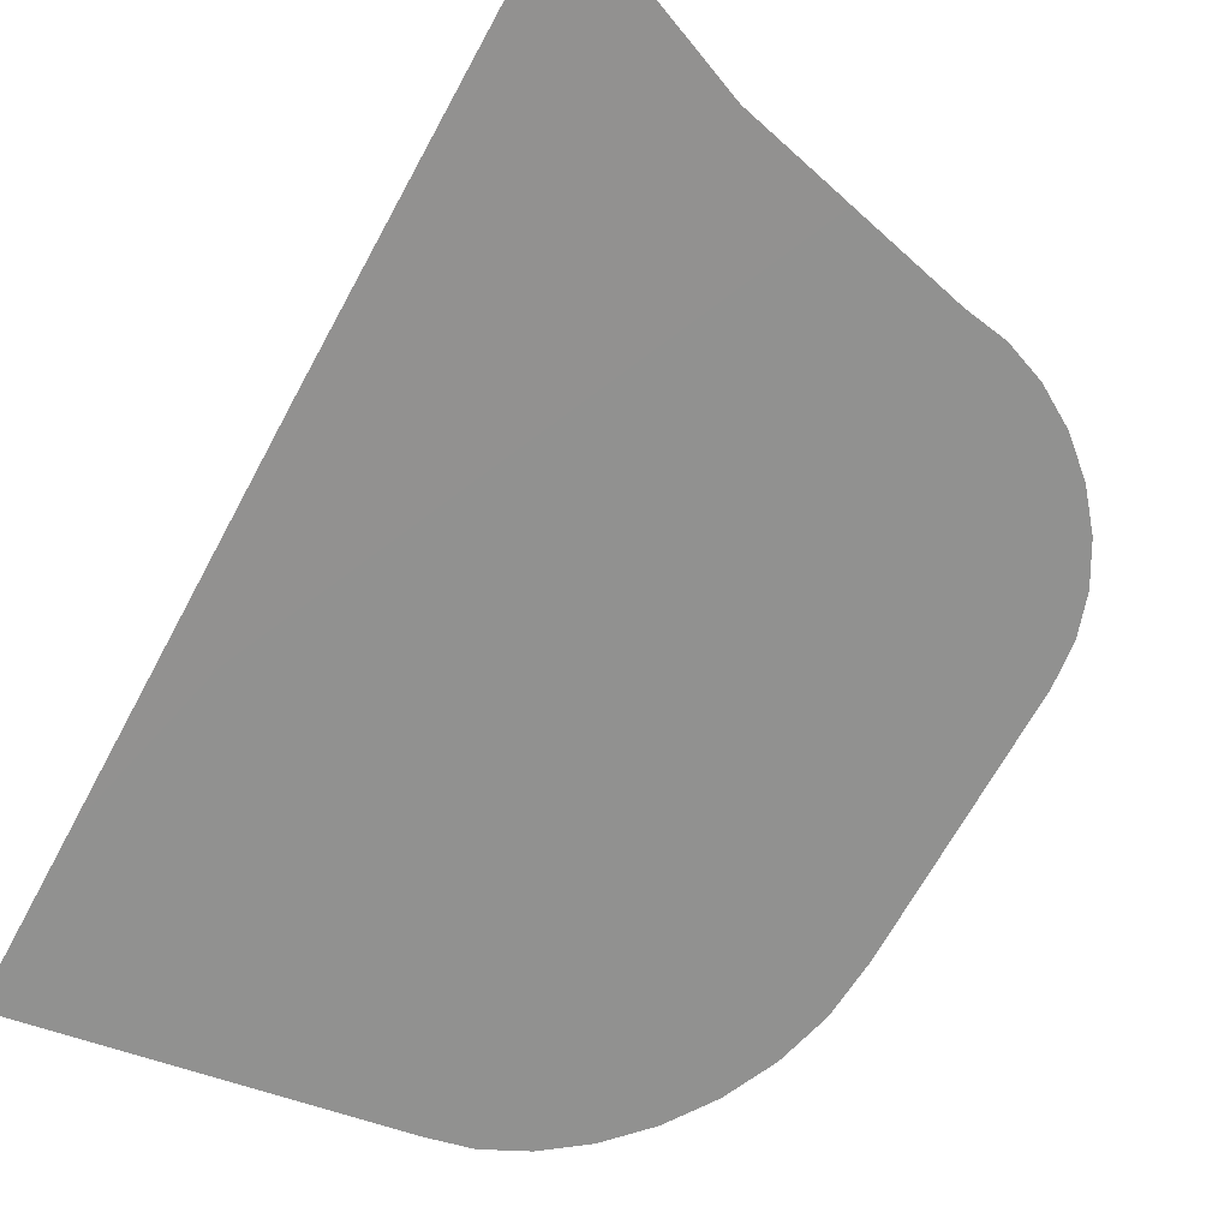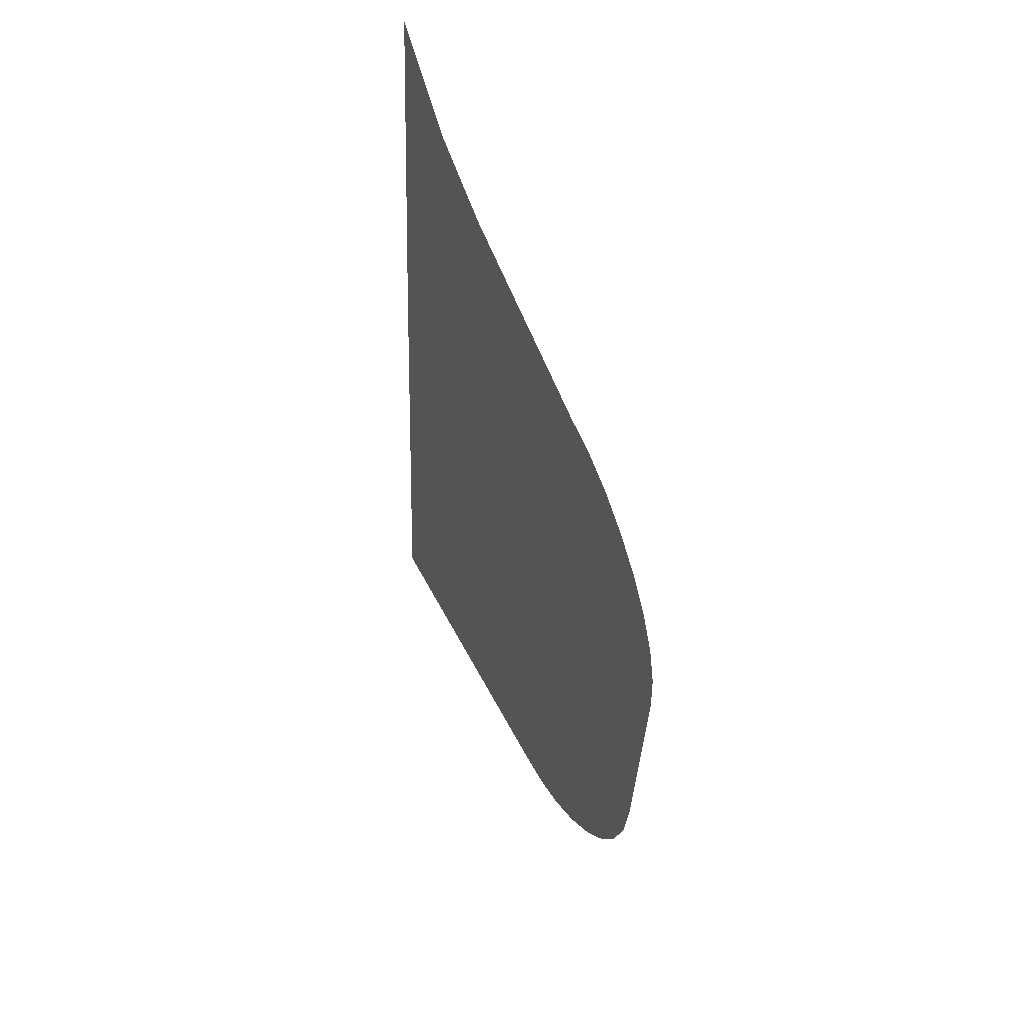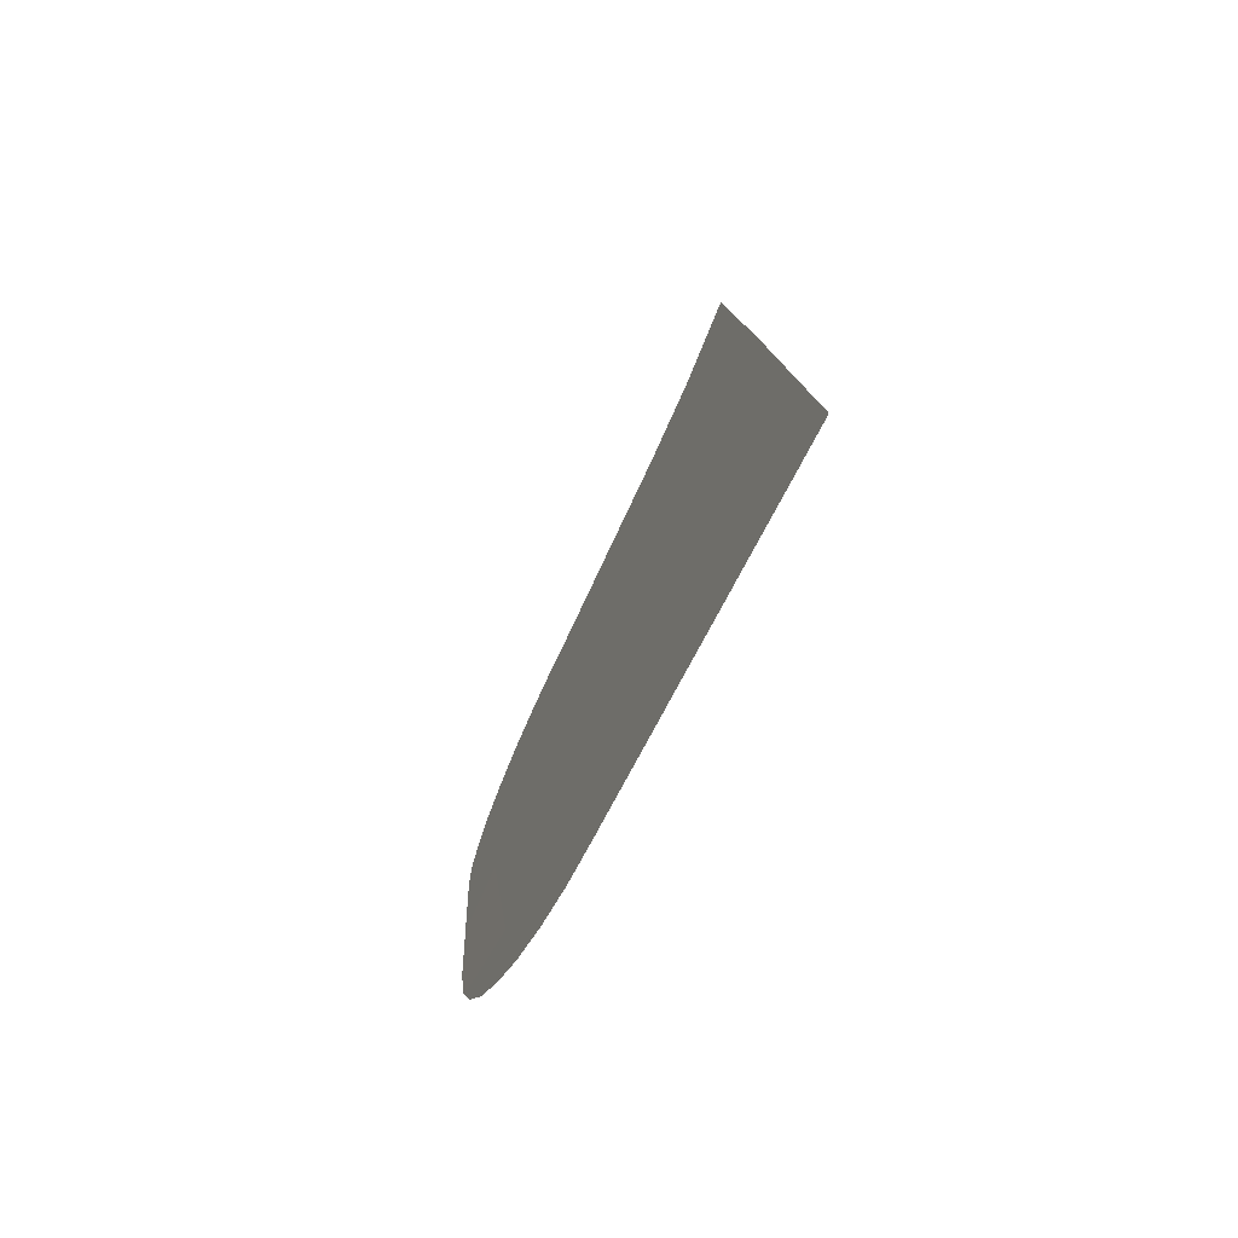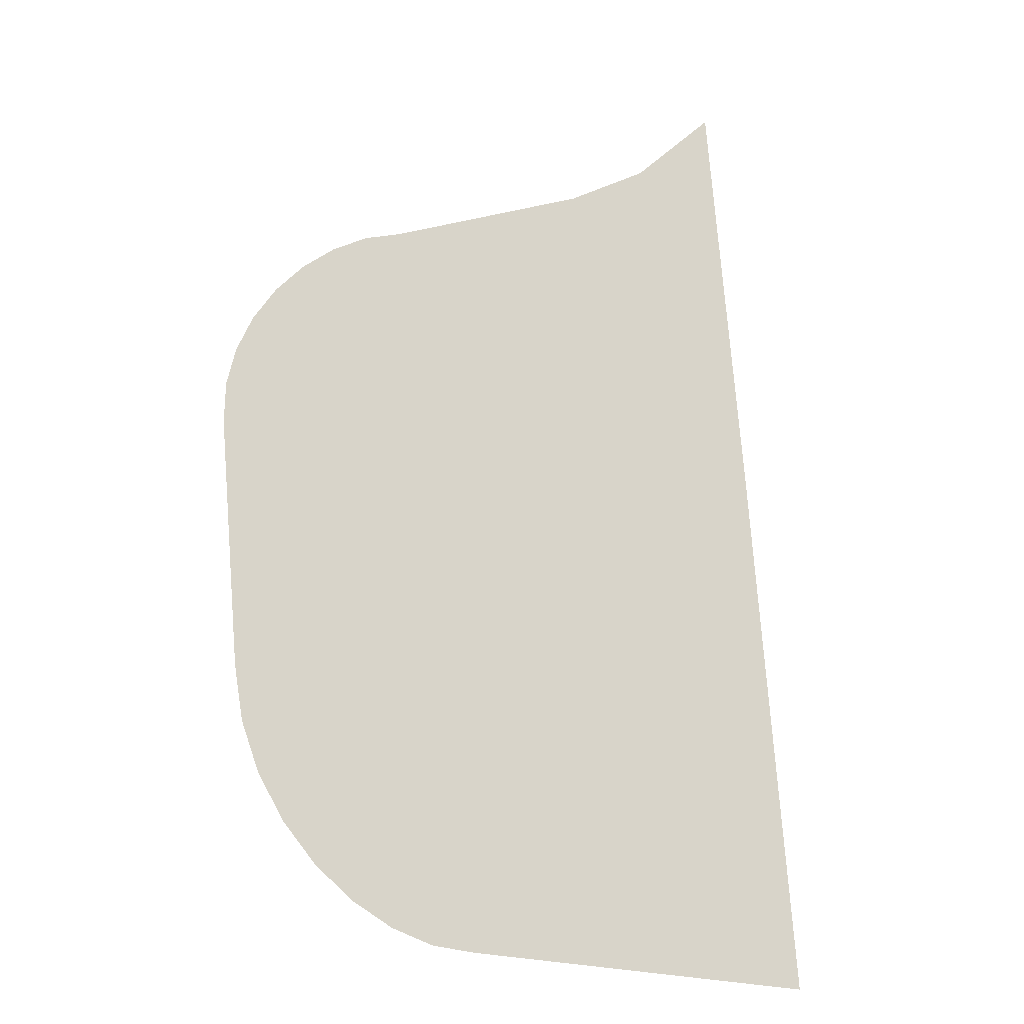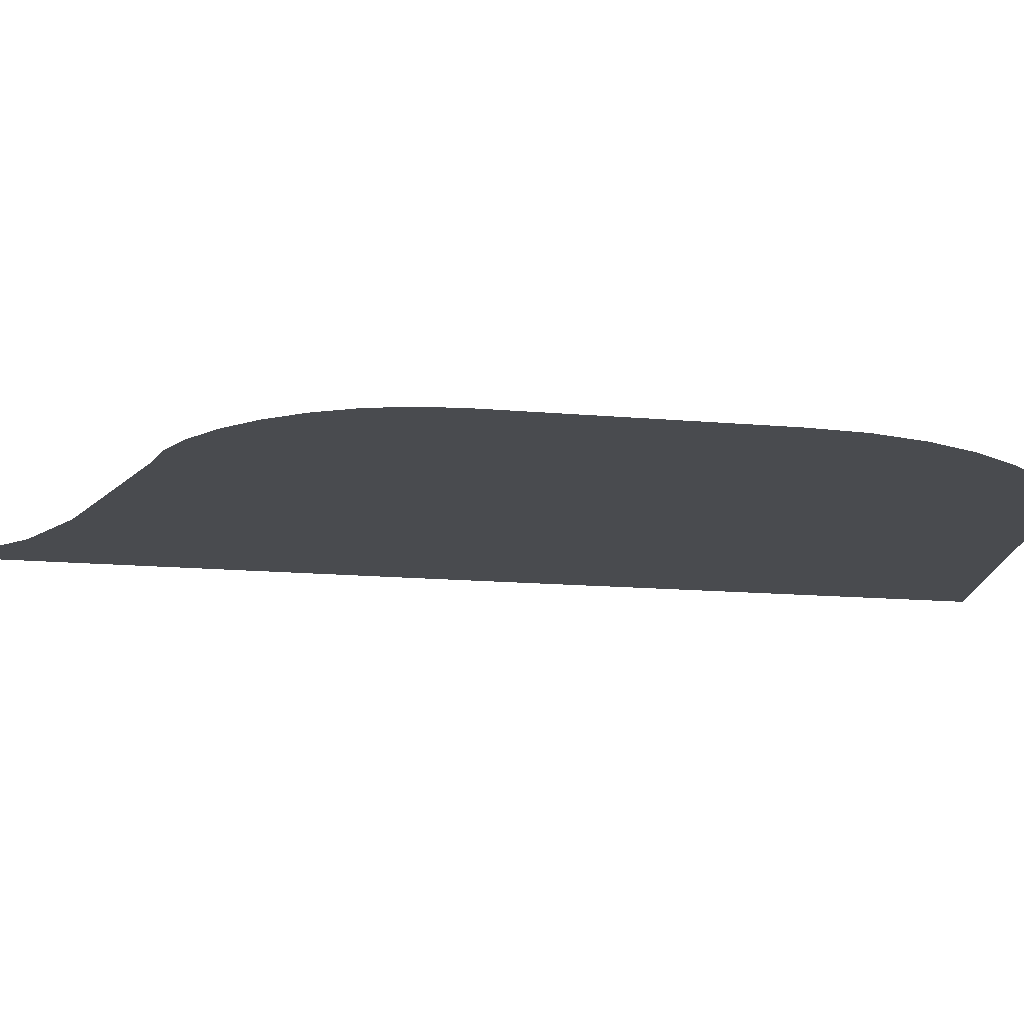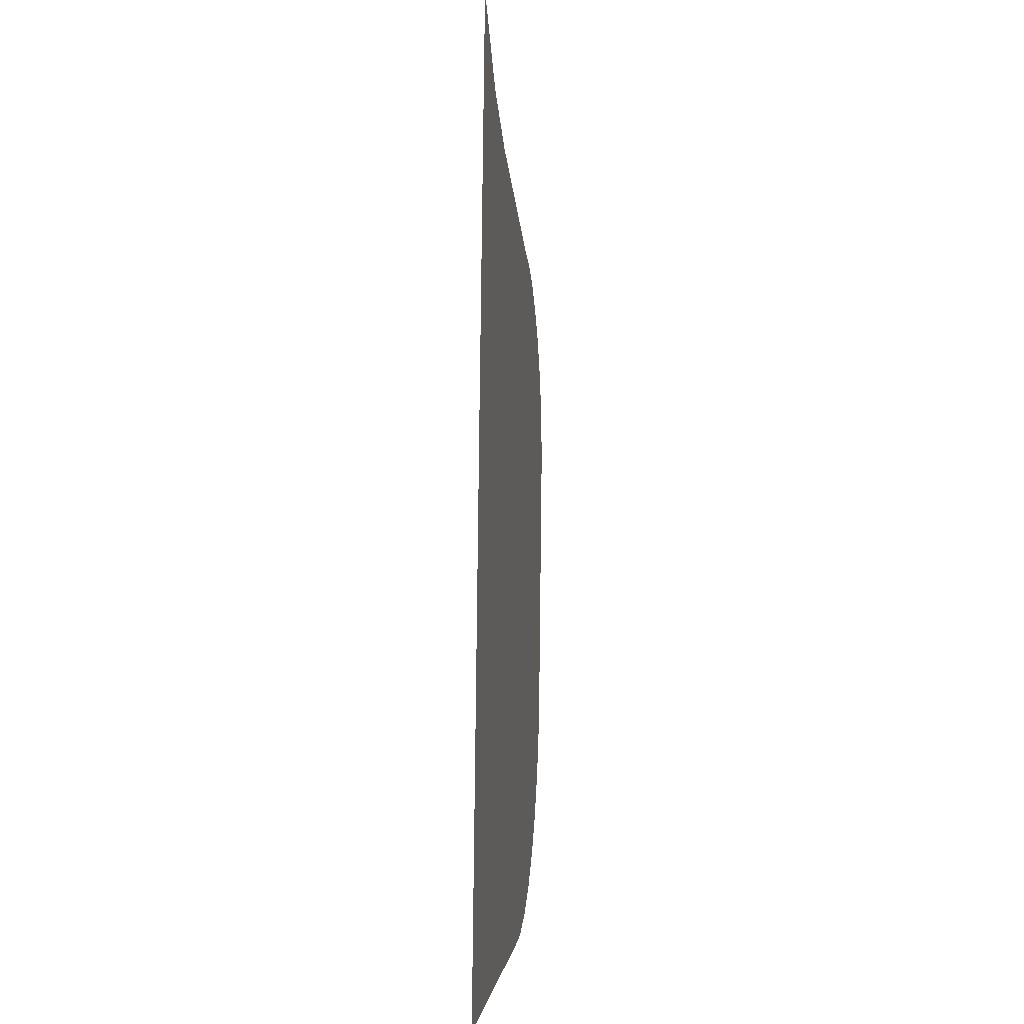
<metadata>
{"format":"obj","ext":"obj","renderer":"f3d","projection":"perspective","resolution":1024,"background":"white","views":[{"elev":-66.1,"azim":156.4,"up":"+Z"},{"elev":54.0,"azim":-115.4,"up":"+Y"},{"elev":-74.6,"azim":63.1,"up":"+Y"},{"elev":-16.5,"azim":-16.2,"up":"+Y"},{"elev":-14.0,"azim":-97.4,"up":"+Z"},{"elev":-3.8,"azim":96.6,"up":"+Y"}]}
</metadata>
<code>
o Mesh_29
v 1.09 0.6974 3.258
v 1.159 0.7273 3.258
v 1.072 0.8545 3.258
v 1.162 0.6914 3.258
v 1.113 0.8684 3.258
v 1.039 0.7543 3.258
v 1.045 0.8378 3.258
v 1.035 0.8067 3.258
v 1.05 0.7227 3.258
v 1.057 0.7142 3.258
v 1.073 0.7019 3.258
v 1.082 0.6986 3.258
v 1.058 0.849 3.258
v 1.051 0.844 3.258
v 1.065 0.8525 3.258
v 1.04 0.8308 3.258
v 1.037 0.8231 3.258
v 1.035 0.8152 3.258
v 1.041 0.7428 3.258
v 1.045 0.7324 3.258
v 1.065 0.7072 3.258
v 1.153 0.805 3.258
v 1.13 0.8769 3.258
v 1.146 0.8924 3.258
f 2 1 4
f 5 2 22
f 5 22 23
f 22 24 23
f 1 2 3
f 3 2 5
f 3 6 1
f 3 7 8
f 1 9 10
f 1 11 12
f 3 13 14
f 13 3 15
f 7 3 14
f 8 7 16
f 8 16 17
f 8 17 18
f 6 3 8
f 19 1 6
f 20 1 19
f 9 1 20
f 21 1 10
f 11 1 21

</code>
